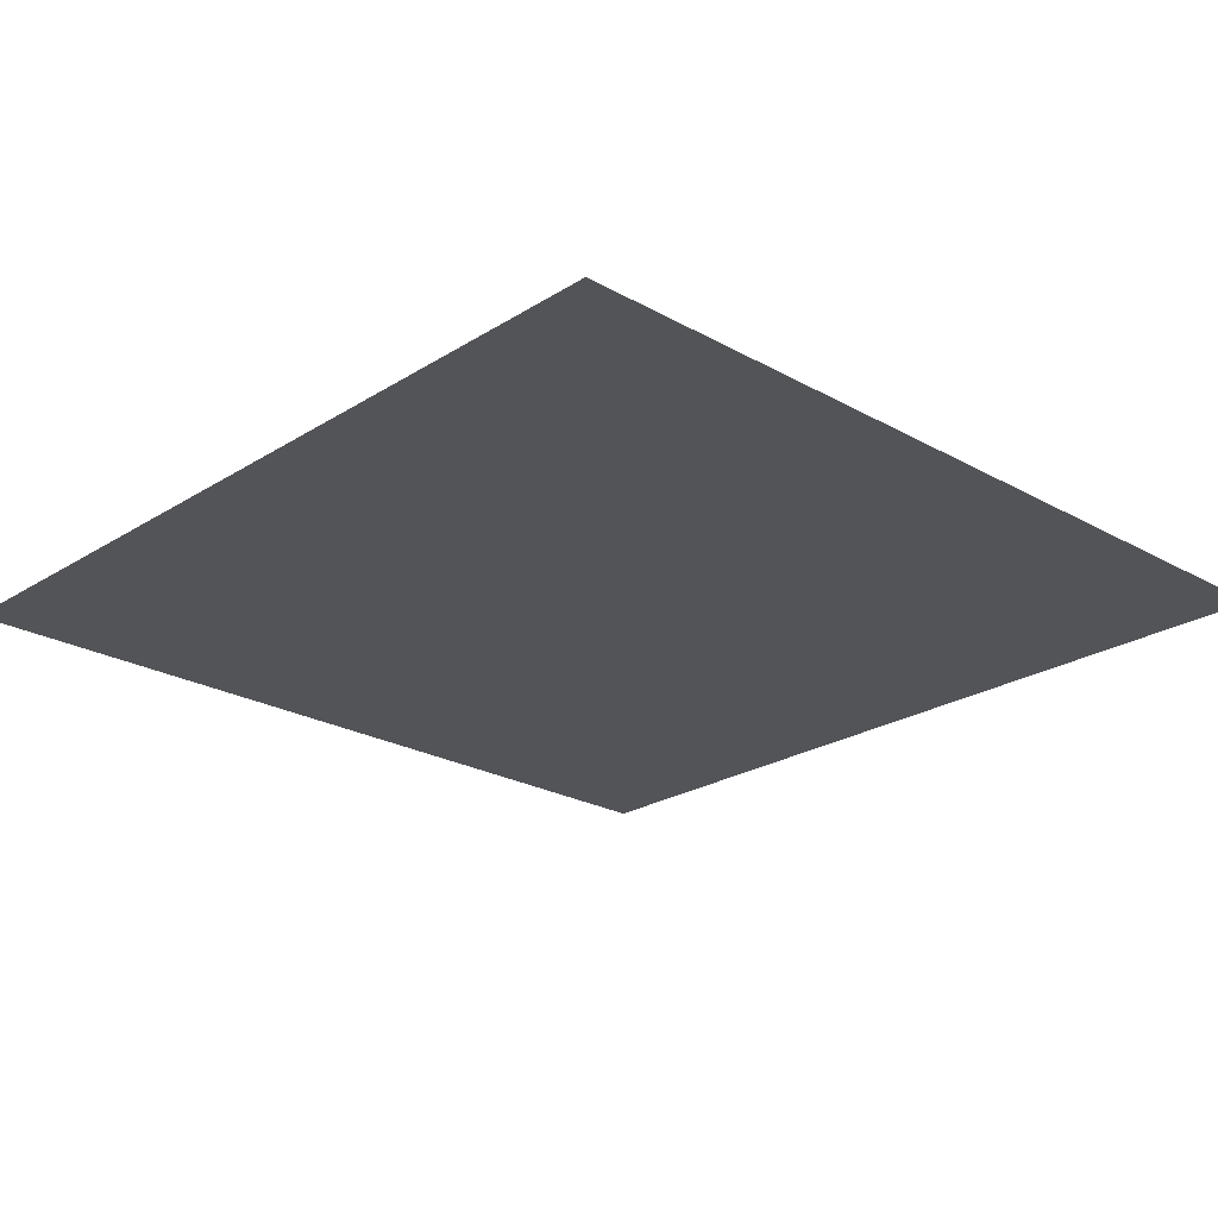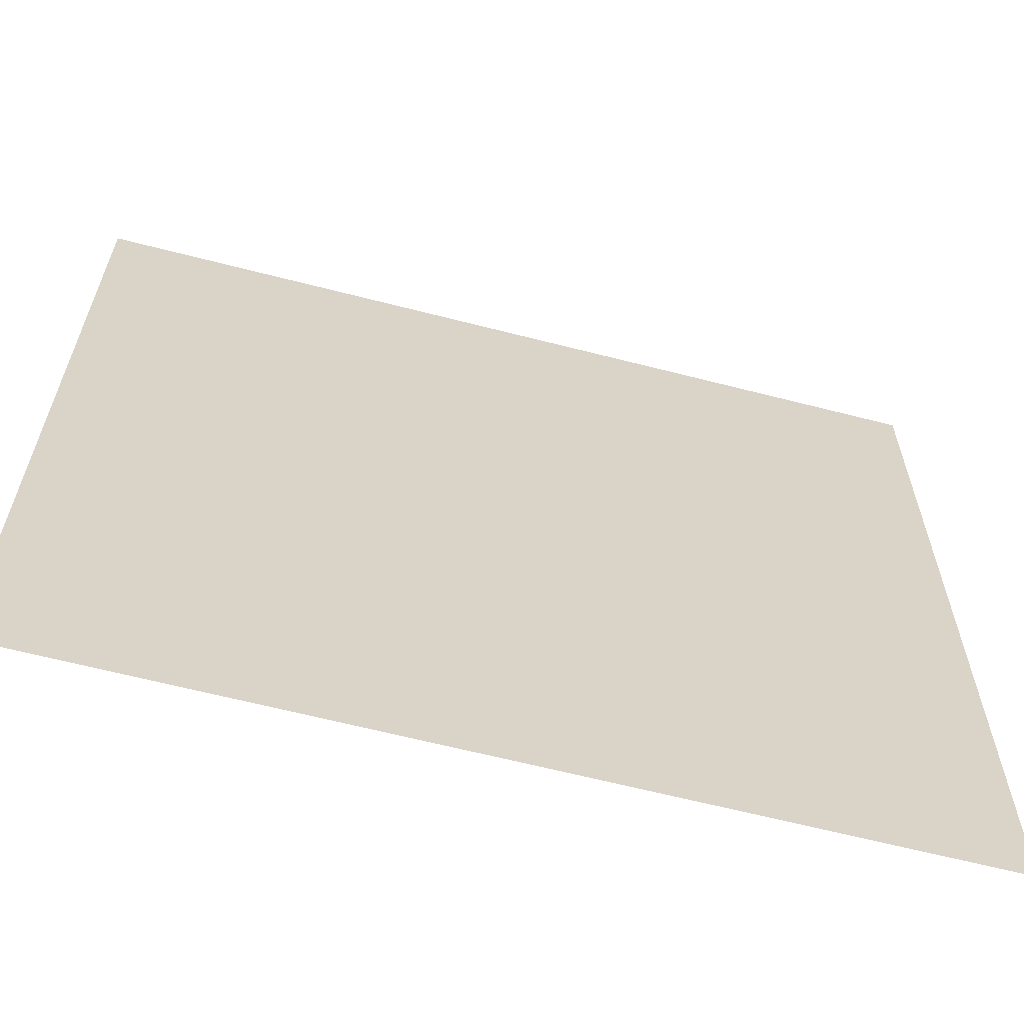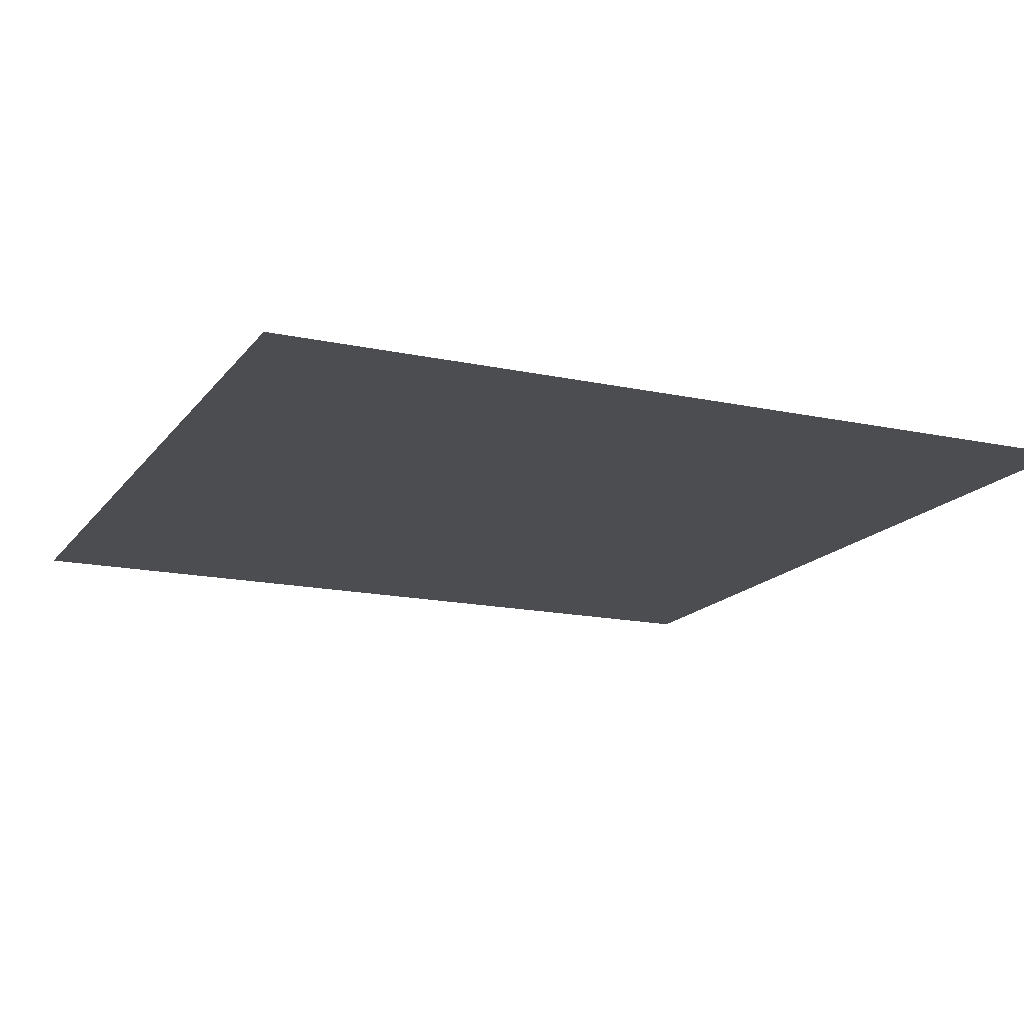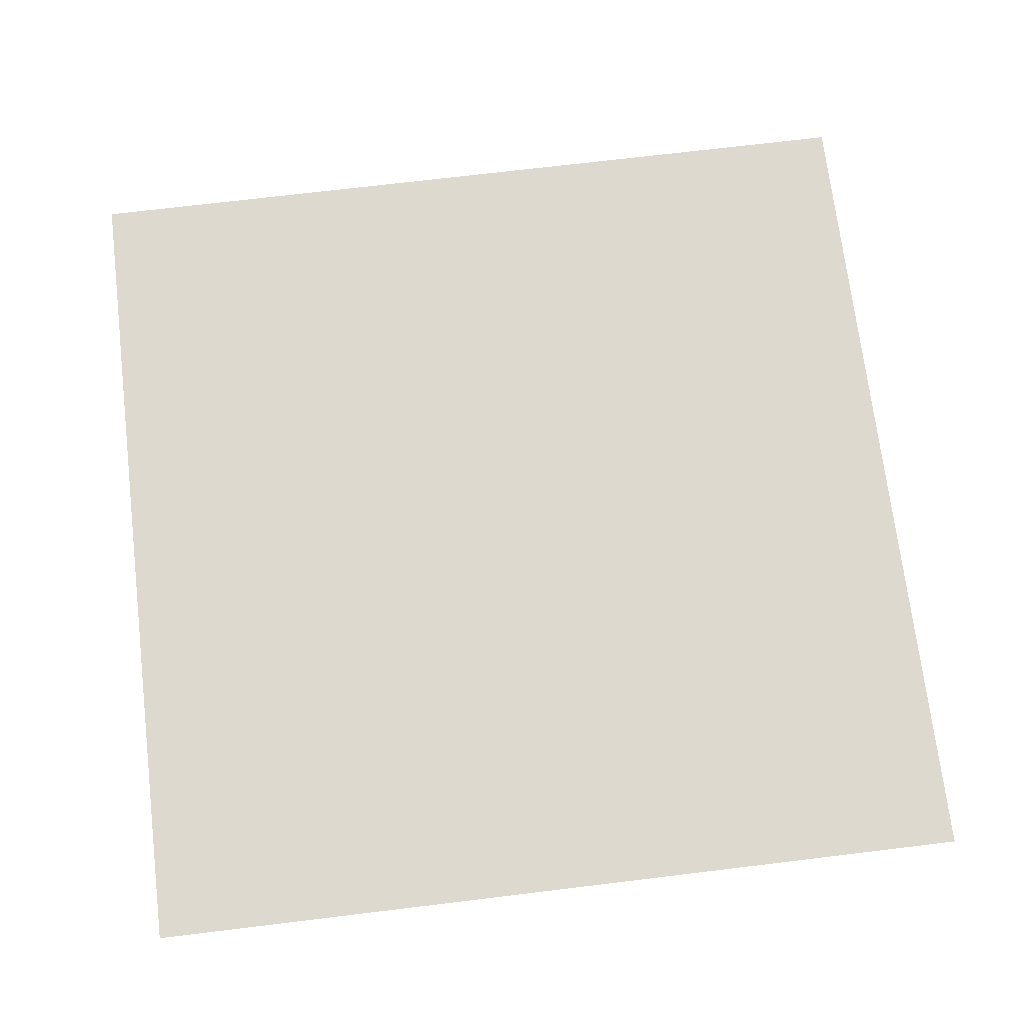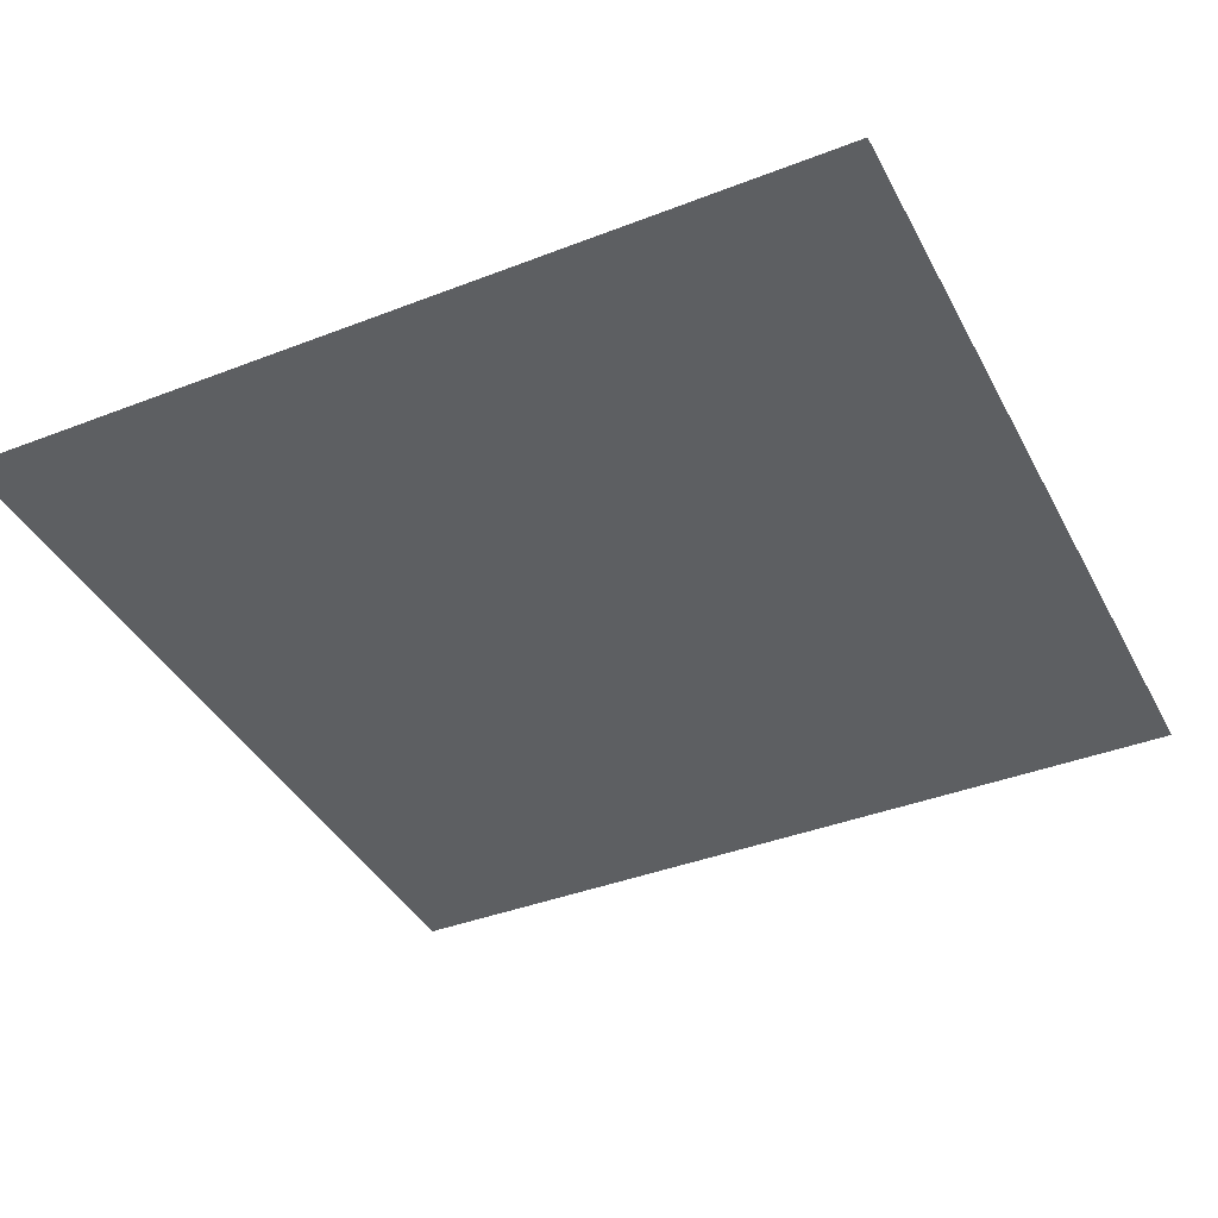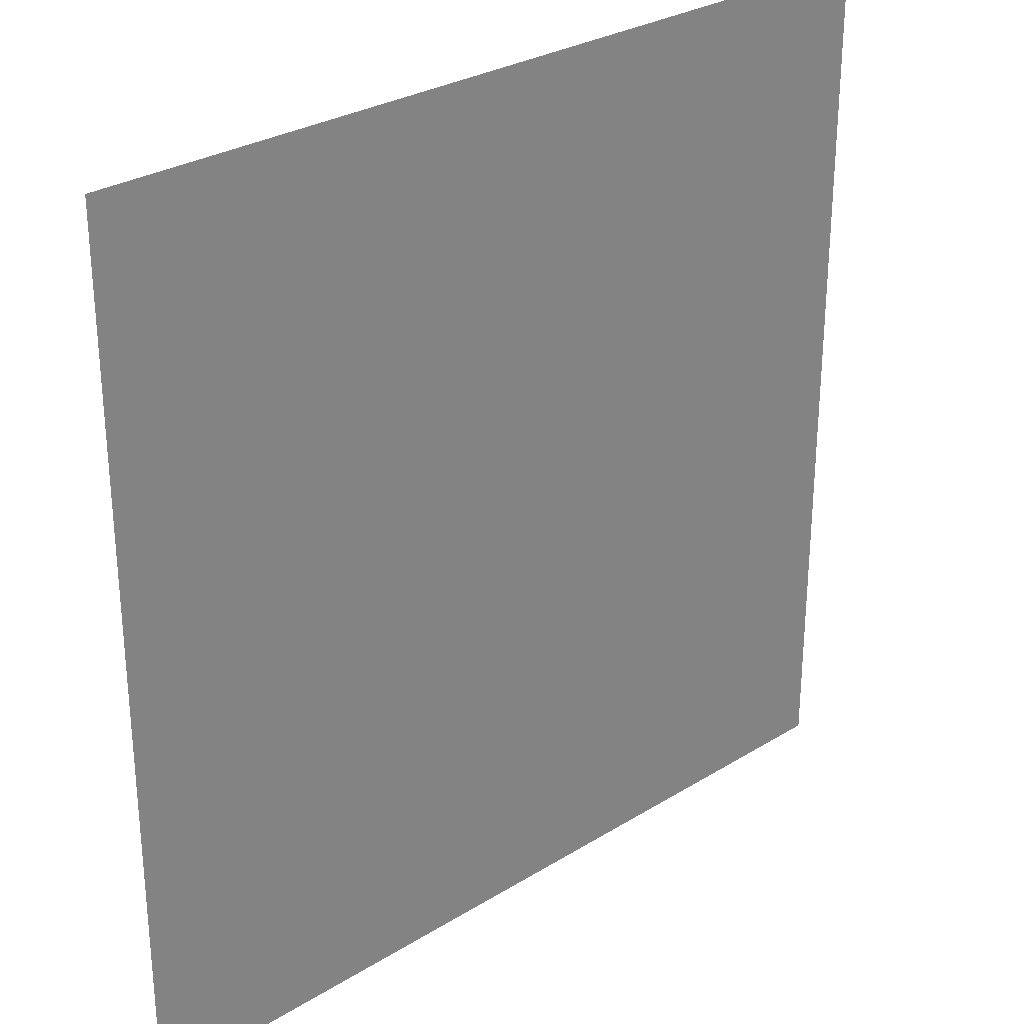
<metadata>
{"format":"obj","ext":"obj","renderer":"f3d","projection":"perspective","resolution":1024,"background":"white","views":[{"elev":-23.5,"azim":-133.4,"up":"+Y"},{"elev":-63.5,"azim":165.4,"up":"+Z"},{"elev":-16.1,"azim":65.9,"up":"+Y"},{"elev":71.6,"azim":-6.9,"up":"+Y"},{"elev":-39.7,"azim":-64.3,"up":"+Y"},{"elev":28.9,"azim":-42.6,"up":"+Z"}]}
</metadata>
<code>
o Plane
v -50.2 0 50.2
v 50.2 0 50.2
v -50.2 0 -50.2
v 50.2 0 -50.2
f 2 3 1
f 2 4 3

</code>
